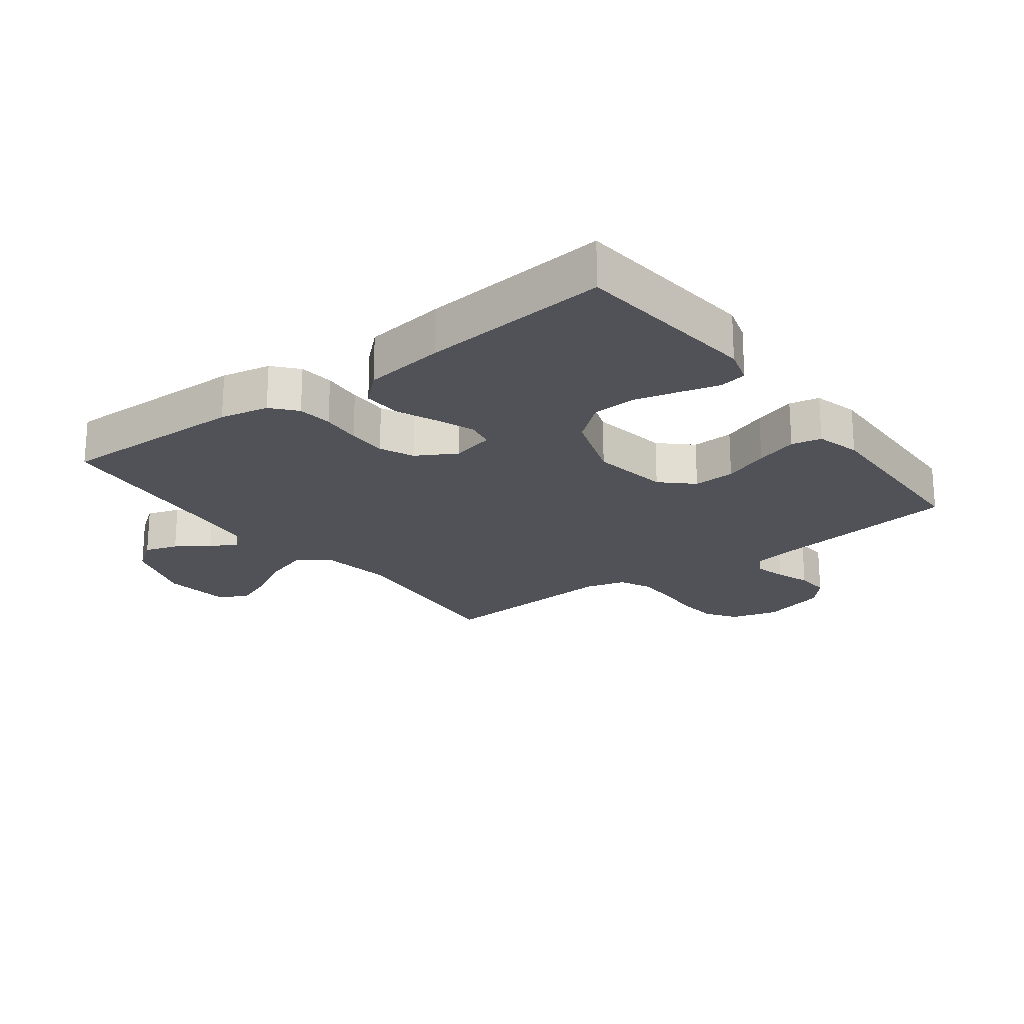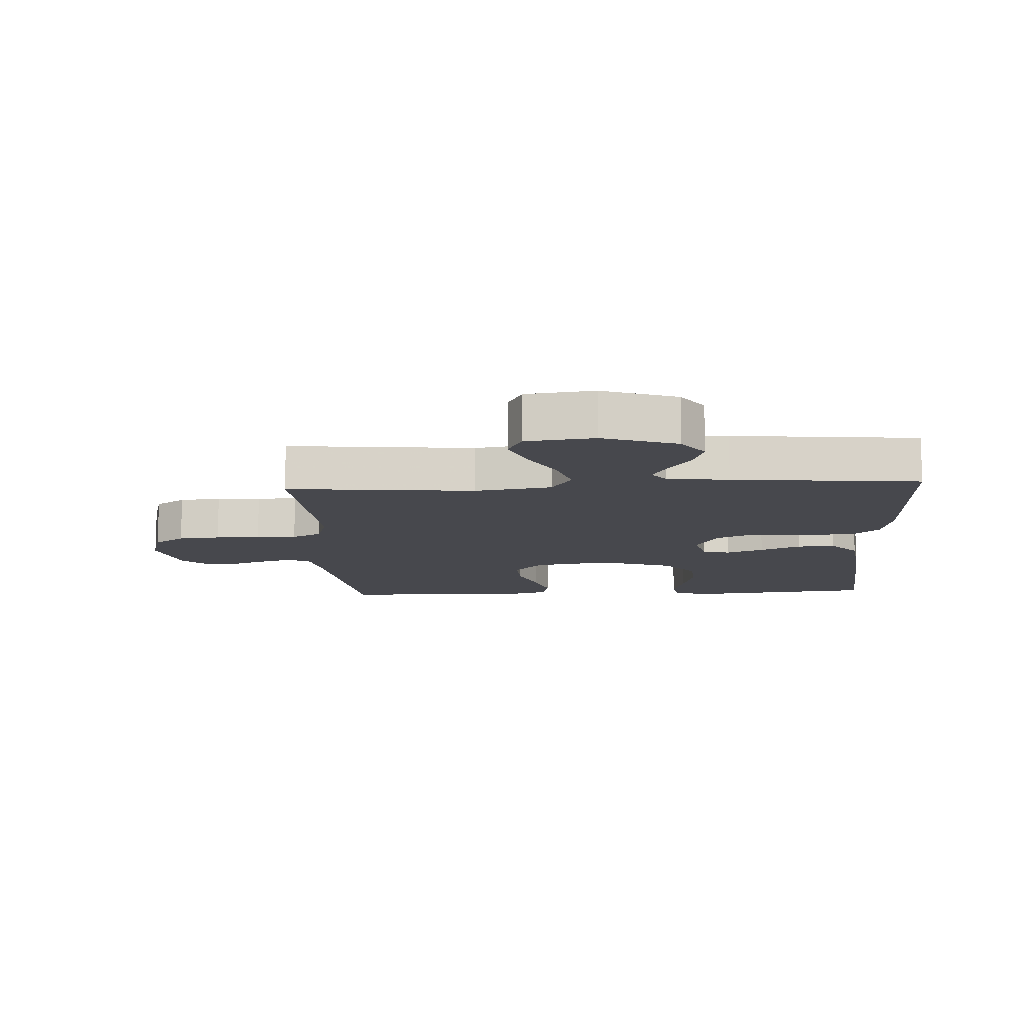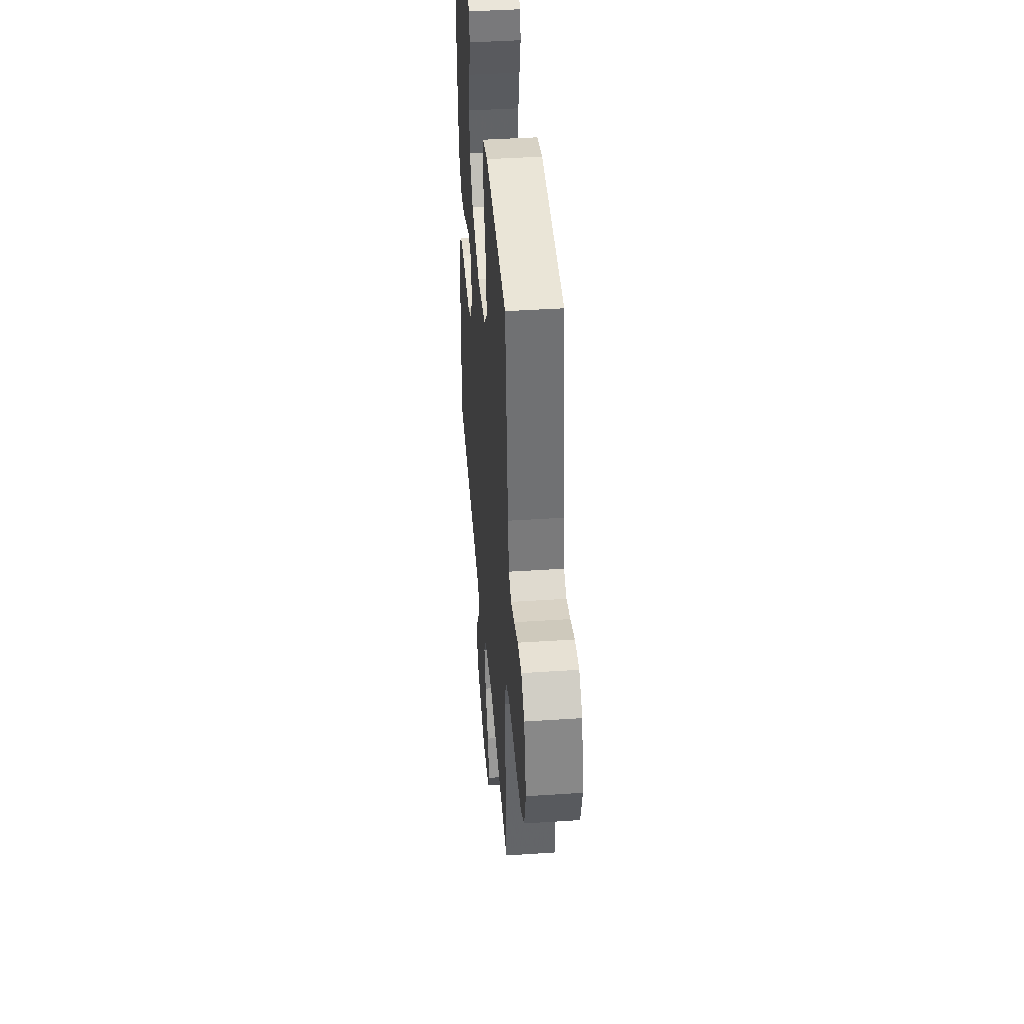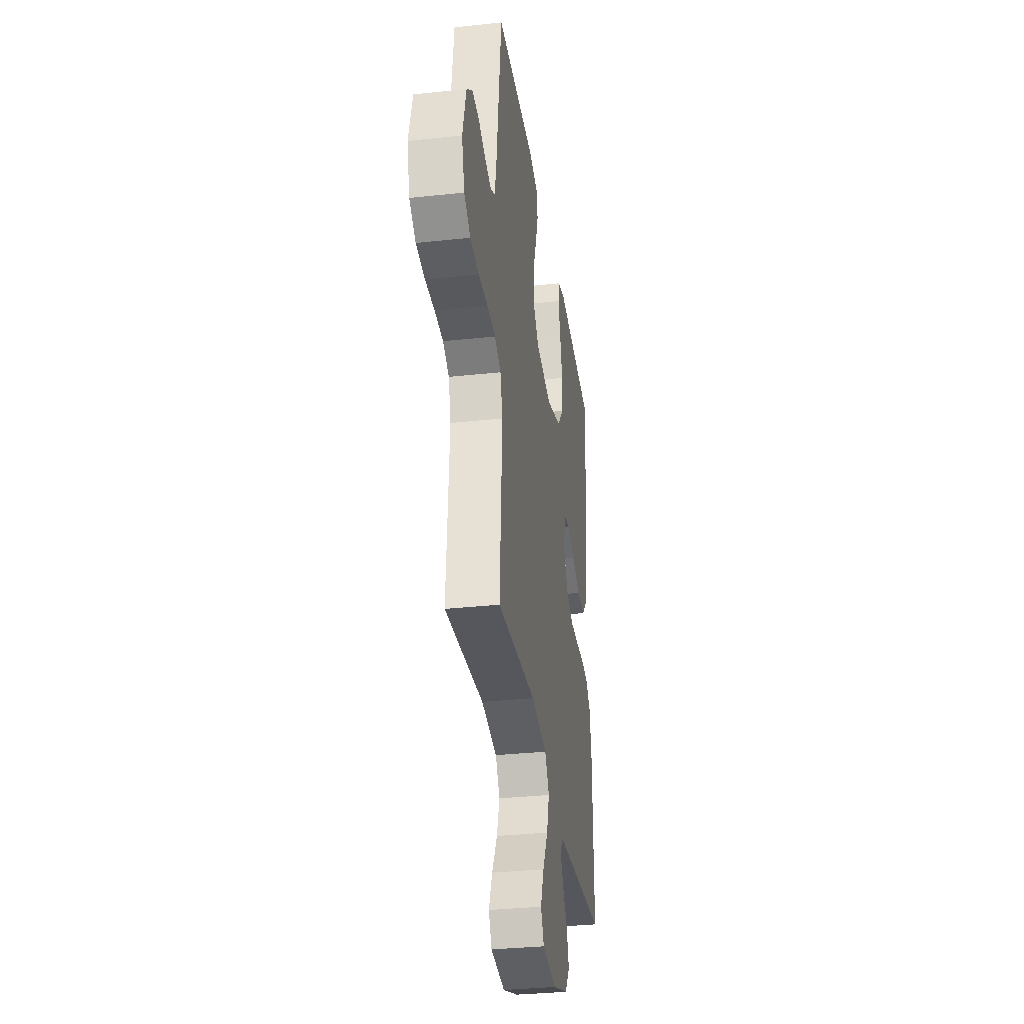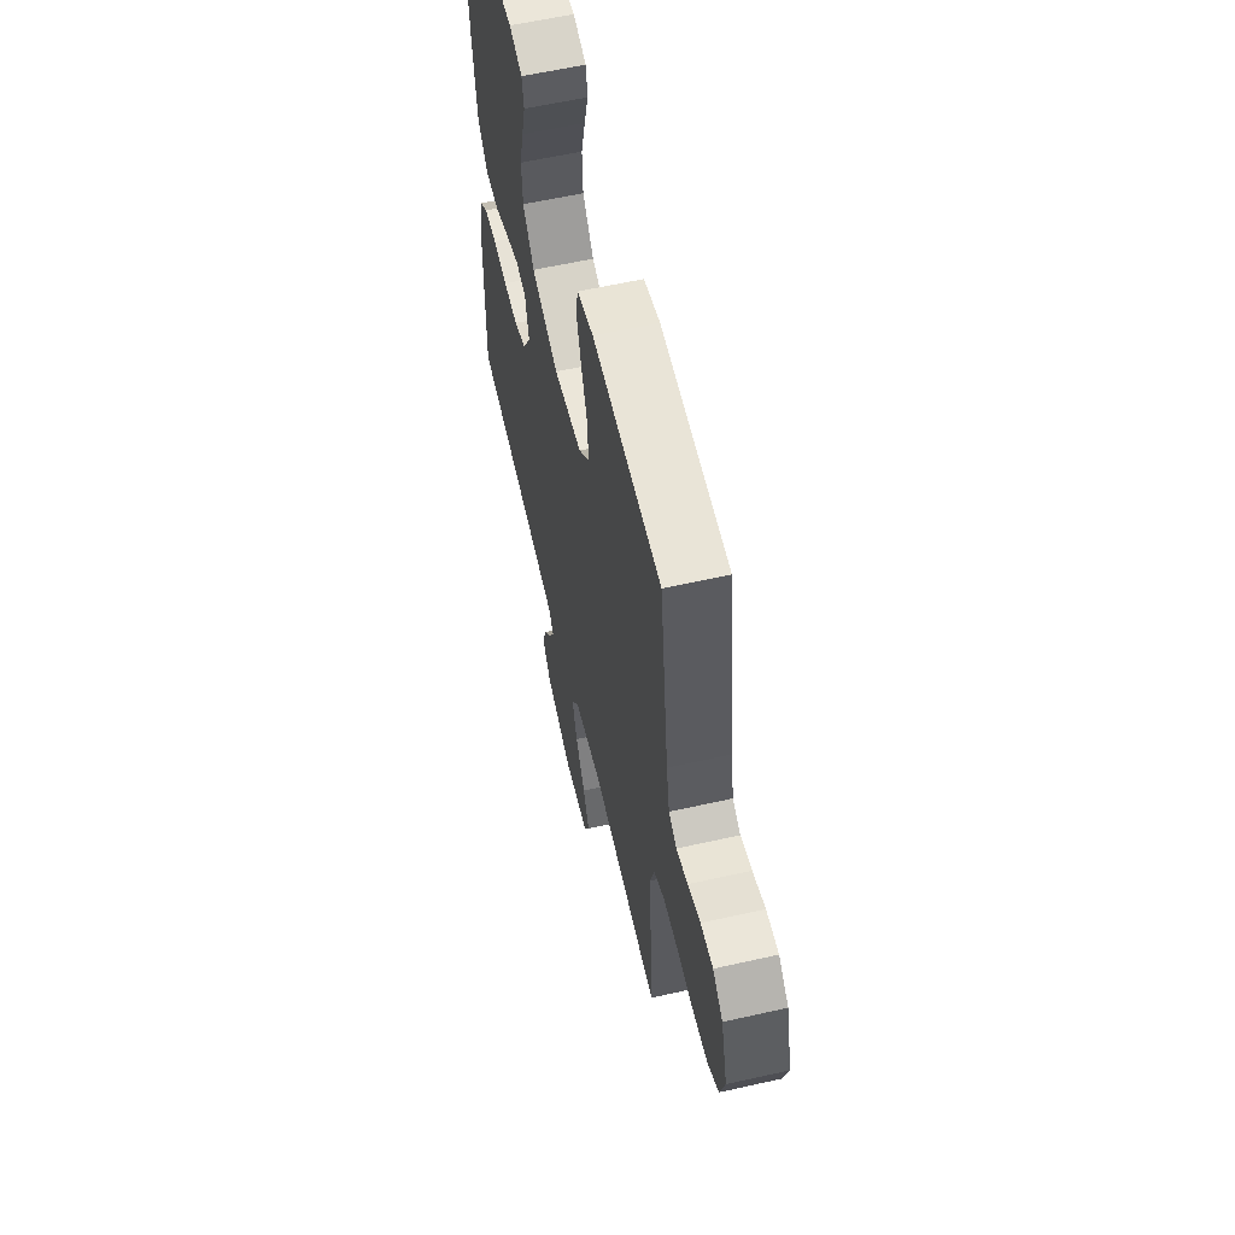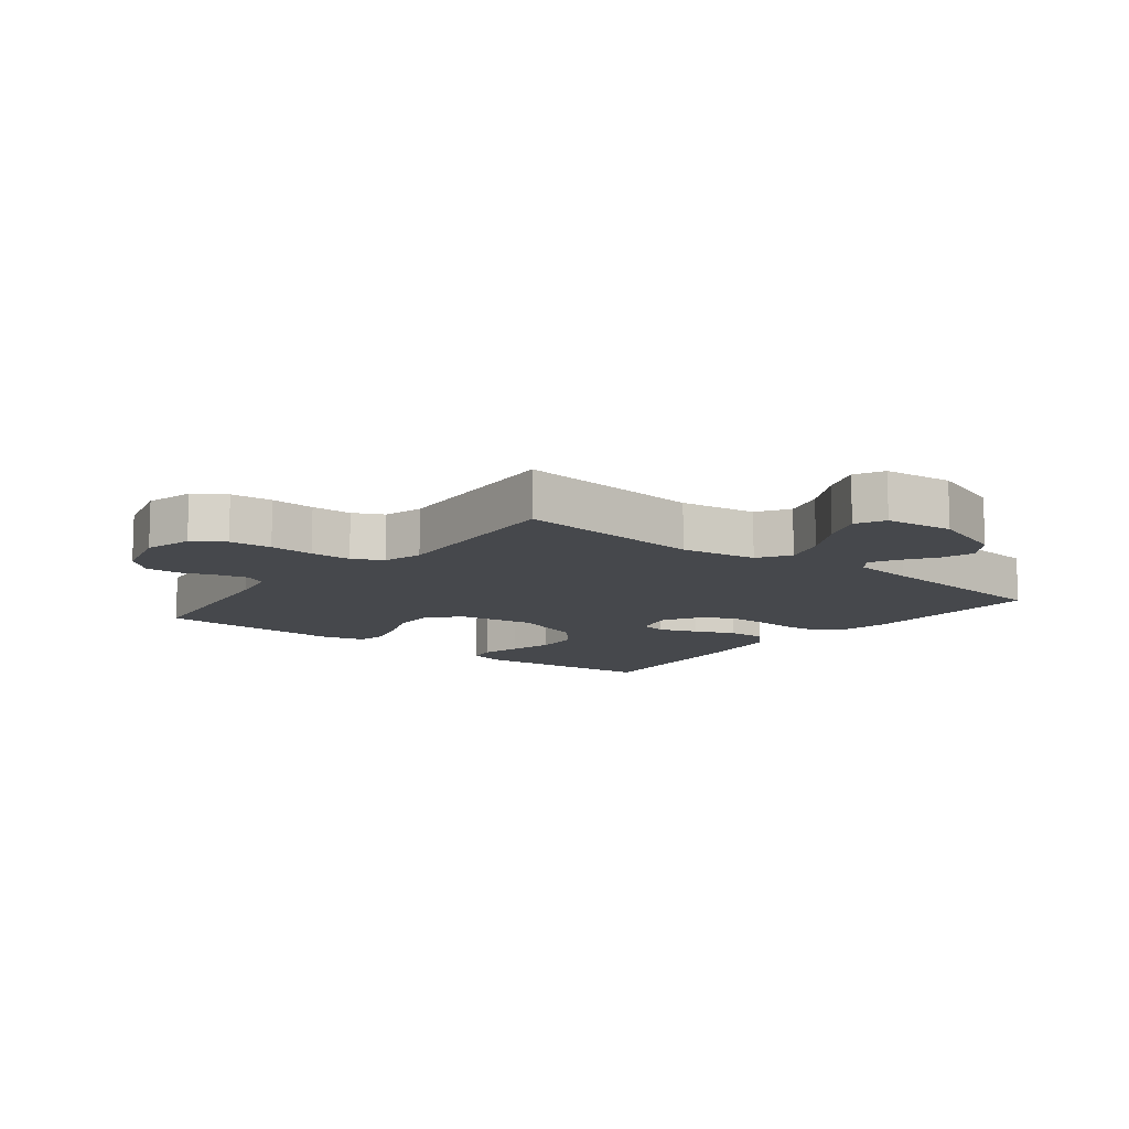
<metadata>
{"format":"obj","ext":"obj","renderer":"f3d","projection":"perspective","resolution":1024,"background":"white","views":[{"elev":-21.4,"azim":-53.0,"up":"+Y"},{"elev":-11.9,"azim":-176.9,"up":"+Y"},{"elev":42.8,"azim":85.5,"up":"+Z"},{"elev":-33.0,"azim":98.5,"up":"+Z"},{"elev":59.8,"azim":77.0,"up":"+Z"},{"elev":-11.3,"azim":141.8,"up":"+Y"}]}
</metadata>
<code>
v 0.5 0.07 0.5
v 0.54 0.07 0.2
v 0.554 0.07 0.125
v 0.589 0.07 0.106
v 0.638 0.07 0.119
v 0.693 0.07 0.139
v 0.747 0.07 0.142
v 0.791 0.07 0.104
v 0.819 0.07 0
v 0.798 0.07 -0.076
v 0.749 0.07 -0.109
v 0.682 0.07 -0.115
v 0.611 0.07 -0.111
v 0.546 0.07 -0.113
v 0.498 0.07 -0.137
v 0.48 0.07 -0.2
v 0.5 0.07 -0.5
v 0.2 0.07 -0.471
v 0.078 0.07 -0.49
v 0.045 0.07 -0.541
v 0.066 0.07 -0.609
v 0.107 0.07 -0.683
v 0.133 0.07 -0.749
v 0.109 0.07 -0.795
v 0 0.07 -0.808
v -0.119 0.07 -0.767
v -0.155 0.07 -0.717
v -0.138 0.07 -0.664
v -0.102 0.07 -0.613
v -0.079 0.07 -0.57
v -0.101 0.07 -0.54
v -0.2 0.07 -0.529
v -0.5 0.07 -0.5
v -0.494 0.07 -0.2
v -0.478 0.07 -0.122
v -0.439 0.07 -0.088
v -0.383 0.07 -0.082
v -0.319 0.07 -0.087
v -0.256 0.07 -0.087
v -0.202 0.07 -0.063
v -0.166 0.07 0
v -0.182 0.07 0.069
v -0.226 0.07 0.077
v -0.286 0.07 0.054
v -0.351 0.07 0.026
v -0.412 0.07 0.023
v -0.456 0.07 0.071
v -0.473 0.07 0.2
v -0.5 0.07 0.5
v -0.2 0.07 0.53
v -0.143 0.07 0.513
v -0.135 0.07 0.469
v -0.152 0.07 0.406
v -0.17 0.07 0.335
v -0.166 0.07 0.265
v -0.117 0.07 0.205
v 0 0.07 0.165
v 0.124 0.07 0.185
v 0.17 0.07 0.234
v 0.167 0.07 0.301
v 0.14 0.07 0.374
v 0.119 0.07 0.441
v 0.129 0.07 0.489
v 0.2 0.07 0.508
v 0.5 0 0.5
v 0.54 0 0.2
v 0.554 0 0.125
v 0.589 0 0.106
v 0.638 0 0.119
v 0.693 0 0.139
v 0.747 0 0.142
v 0.791 0 0.104
v 0.819 0 0
v 0.798 0 -0.076
v 0.749 0 -0.109
v 0.682 0 -0.115
v 0.611 0 -0.111
v 0.546 0 -0.113
v 0.498 0 -0.137
v 0.48 0 -0.2
v 0.5 0 -0.5
v 0.2 0 -0.471
v 0.078 0 -0.49
v 0.045 0 -0.541
v 0.066 0 -0.609
v 0.107 0 -0.683
v 0.133 0 -0.749
v 0.109 0 -0.795
v 0 0 -0.808
v -0.119 0 -0.767
v -0.155 0 -0.717
v -0.138 0 -0.664
v -0.102 0 -0.613
v -0.079 0 -0.57
v -0.101 0 -0.54
v -0.2 0 -0.529
v -0.5 0 -0.5
v -0.494 0 -0.2
v -0.478 0 -0.122
v -0.439 0 -0.088
v -0.383 0 -0.082
v -0.319 0 -0.087
v -0.256 0 -0.087
v -0.202 0 -0.063
v -0.166 0 0
v -0.182 0 0.069
v -0.226 0 0.077
v -0.286 0 0.054
v -0.351 0 0.026
v -0.412 0 0.023
v -0.456 0 0.071
v -0.473 0 0.2
v -0.5 0 0.5
v -0.2 0 0.53
v -0.143 0 0.513
v -0.135 0 0.469
v -0.152 0 0.406
v -0.17 0 0.335
v -0.166 0 0.265
v -0.117 0 0.205
v 0 0 0.165
v 0.124 0 0.185
v 0.17 0 0.234
v 0.167 0 0.301
v 0.14 0 0.374
v 0.119 0 0.441
v 0.129 0 0.489
v 0.2 0 0.508
f 63 64 1 2
f 60 61 62 63
f 60 63 2 3
f 59 60 3 4
f 58 59 4
f 57 58 4
f 50 51 52 53
f 50 53 54
f 49 50 54 55
f 44 45 46 47
f 43 44 47 48
f 42 43 48 49
f 35 36 37 38
f 35 38 39
f 32 33 34 35
f 31 32 35 39
f 30 31 39 40
f 26 27 28 29
f 26 29 30
f 25 26 30
f 21 22 23 24
f 20 21 24 25
f 16 17 18
f 15 16 18 19
f 10 11 12 13
f 10 13 14
f 9 10 14
f 8 9 14
f 5 6 7 8
f 4 5 8 14
f 57 4 14 15
f 42 49 55 56
f 41 42 56 57
f 20 25 30 40
f 19 20 40 41
f 15 19 41 57
f 66 65 128 127
f 127 126 125 124
f 67 66 127 124
f 68 67 124 123
f 68 123 122
f 68 122 121
f 117 116 115 114
f 118 117 114
f 119 118 114 113
f 111 110 109 108
f 112 111 108 107
f 113 112 107 106
f 102 101 100 99
f 103 102 99
f 99 98 97 96
f 103 99 96 95
f 104 103 95 94
f 93 92 91 90
f 94 93 90
f 94 90 89
f 88 87 86 85
f 89 88 85 84
f 82 81 80
f 83 82 80 79
f 77 76 75 74
f 78 77 74
f 78 74 73
f 78 73 72
f 72 71 70 69
f 78 72 69 68
f 79 78 68 121
f 120 119 113 106
f 121 120 106 105
f 104 94 89 84
f 105 104 84 83
f 121 105 83 79
f 1 65 66 2
f 2 66 67 3
f 3 67 68 4
f 4 68 69 5
f 5 69 70 6
f 6 70 71 7
f 7 71 72 8
f 8 72 73 9
f 9 73 74 10
f 10 74 75 11
f 11 75 76 12
f 12 76 77 13
f 13 77 78 14
f 14 78 79 15
f 15 79 80 16
f 16 80 81 17
f 17 81 82 18
f 18 82 83 19
f 19 83 84 20
f 20 84 85 21
f 21 85 86 22
f 22 86 87 23
f 23 87 88 24
f 24 88 89 25
f 25 89 90 26
f 26 90 91 27
f 27 91 92 28
f 28 92 93 29
f 29 93 94 30
f 30 94 95 31
f 31 95 96 32
f 32 96 97 33
f 33 97 98 34
f 34 98 99 35
f 35 99 100 36
f 36 100 101 37
f 37 101 102 38
f 38 102 103 39
f 39 103 104 40
f 40 104 105 41
f 41 105 106 42
f 42 106 107 43
f 43 107 108 44
f 44 108 109 45
f 45 109 110 46
f 46 110 111 47
f 47 111 112 48
f 48 112 113 49
f 49 113 114 50
f 50 114 115 51
f 51 115 116 52
f 52 116 117 53
f 53 117 118 54
f 54 118 119 55
f 55 119 120 56
f 56 120 121 57
f 57 121 122 58
f 58 122 123 59
f 59 123 124 60
f 60 124 125 61
f 61 125 126 62
f 62 126 127 63
f 63 127 128 64
f 64 128 65 1

</code>
